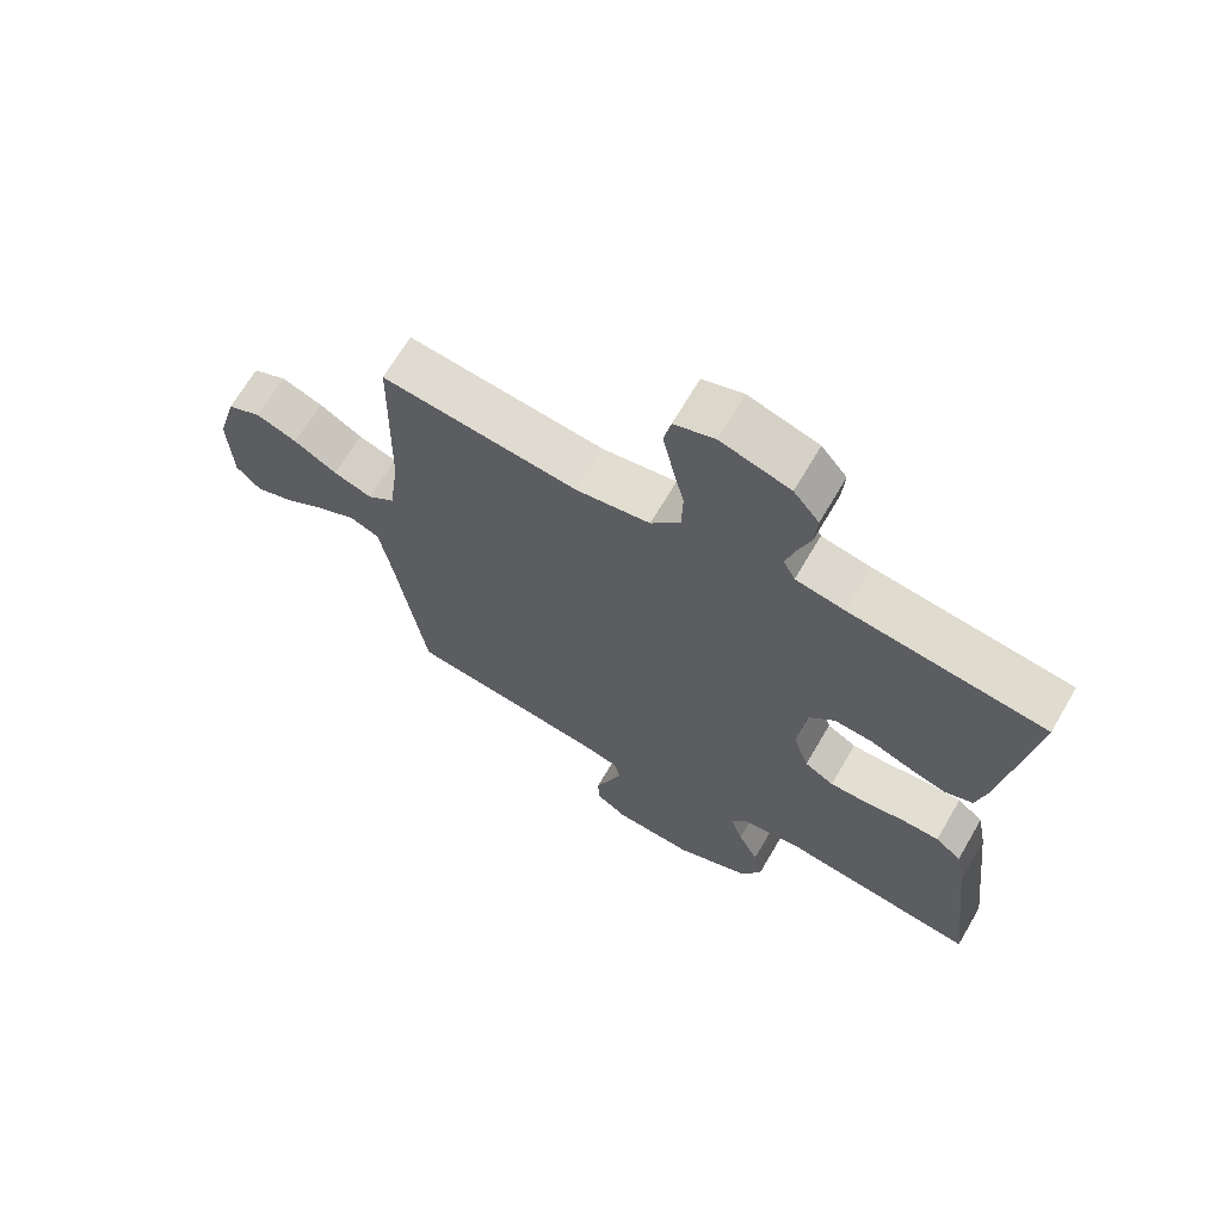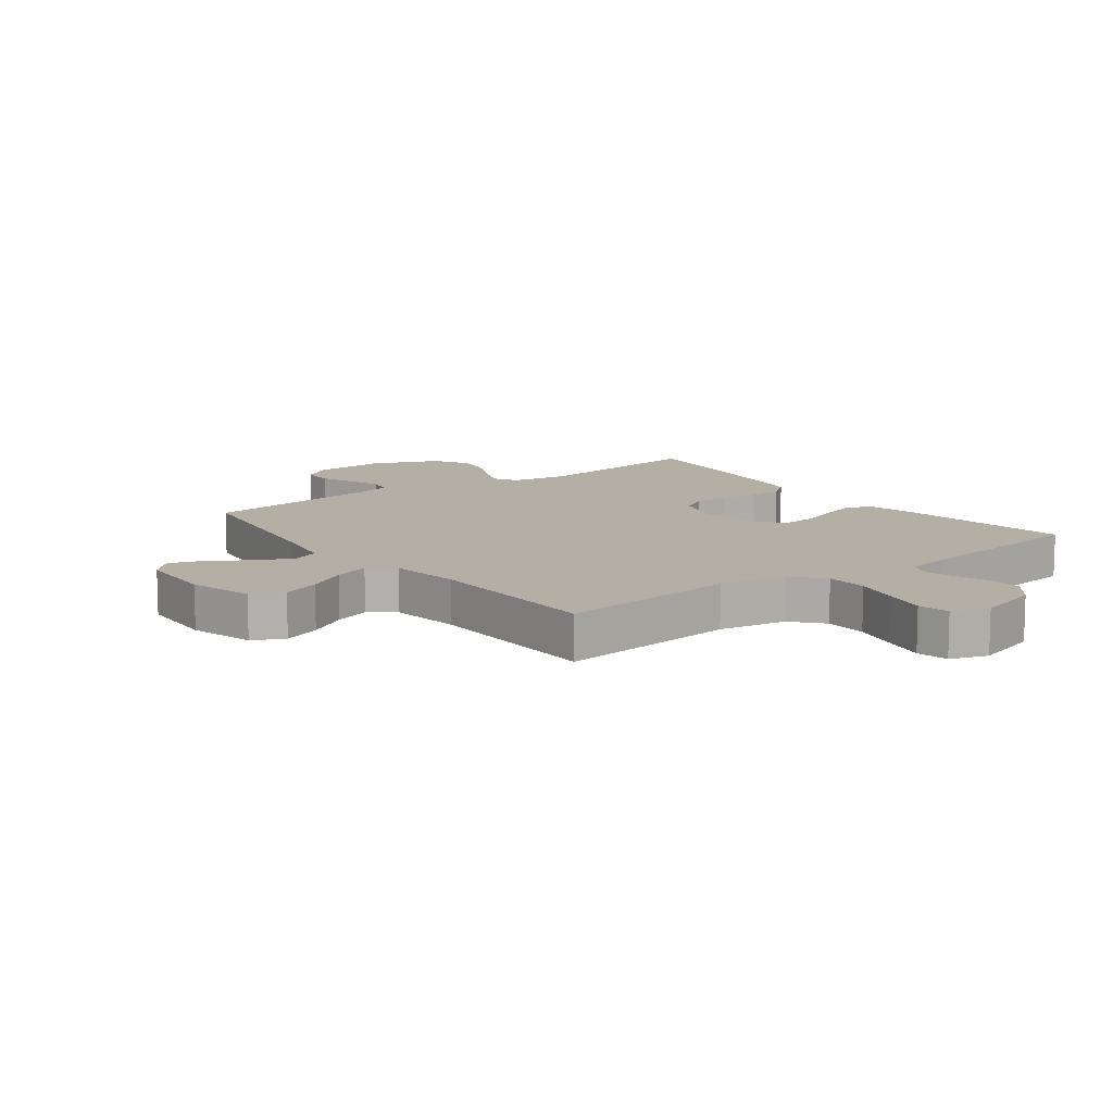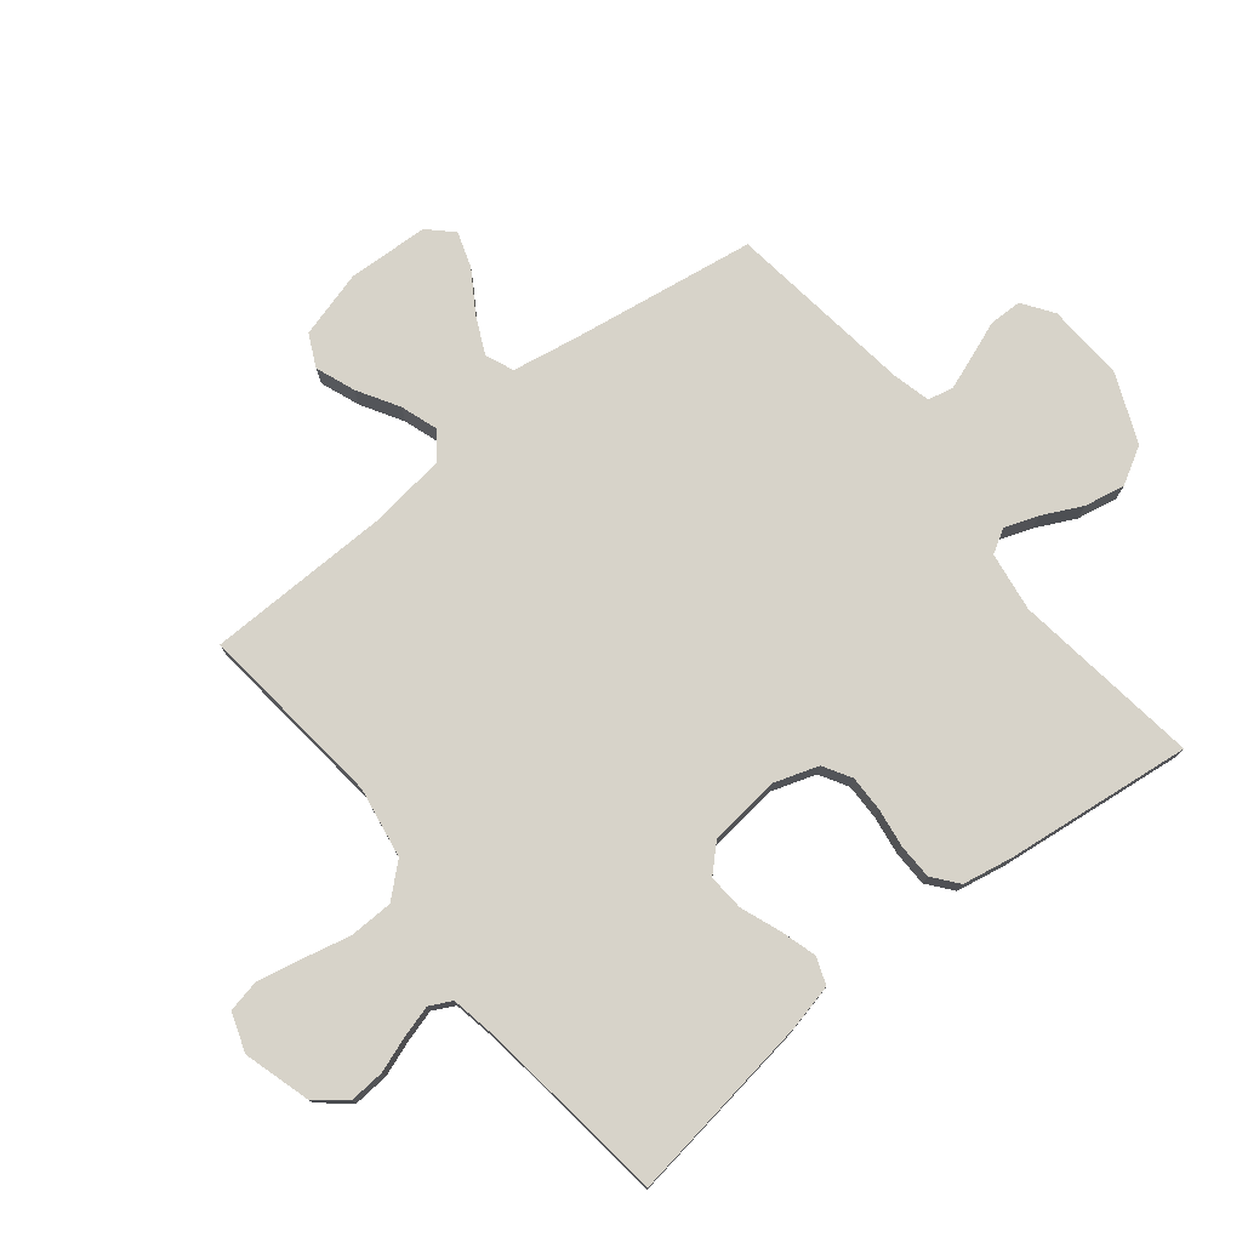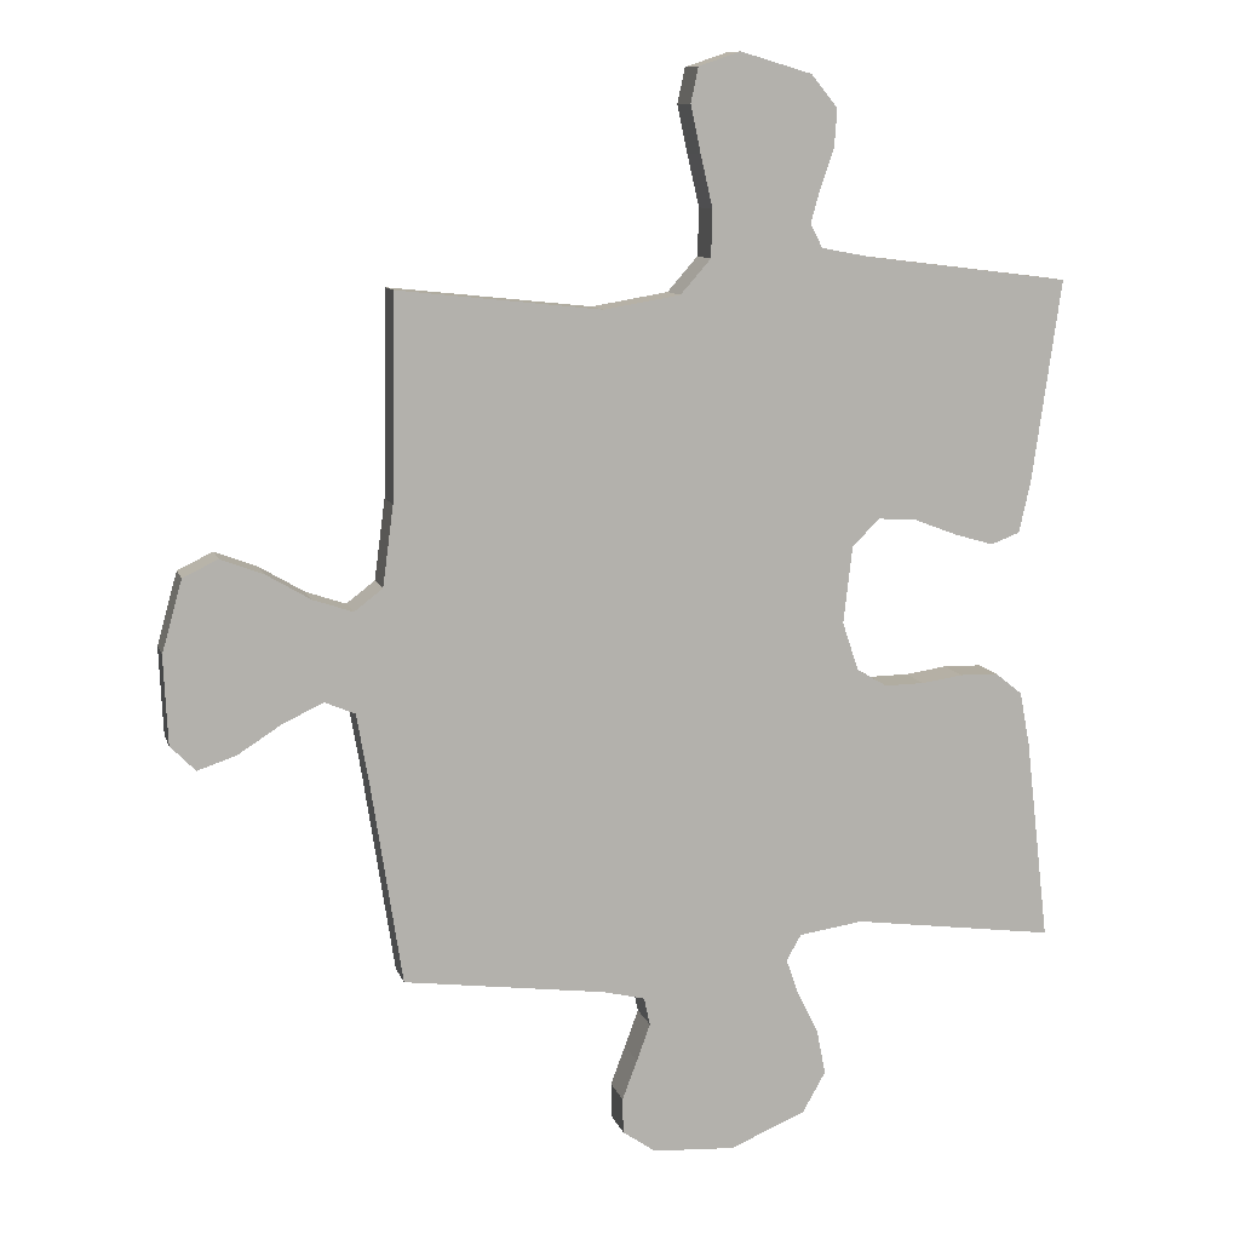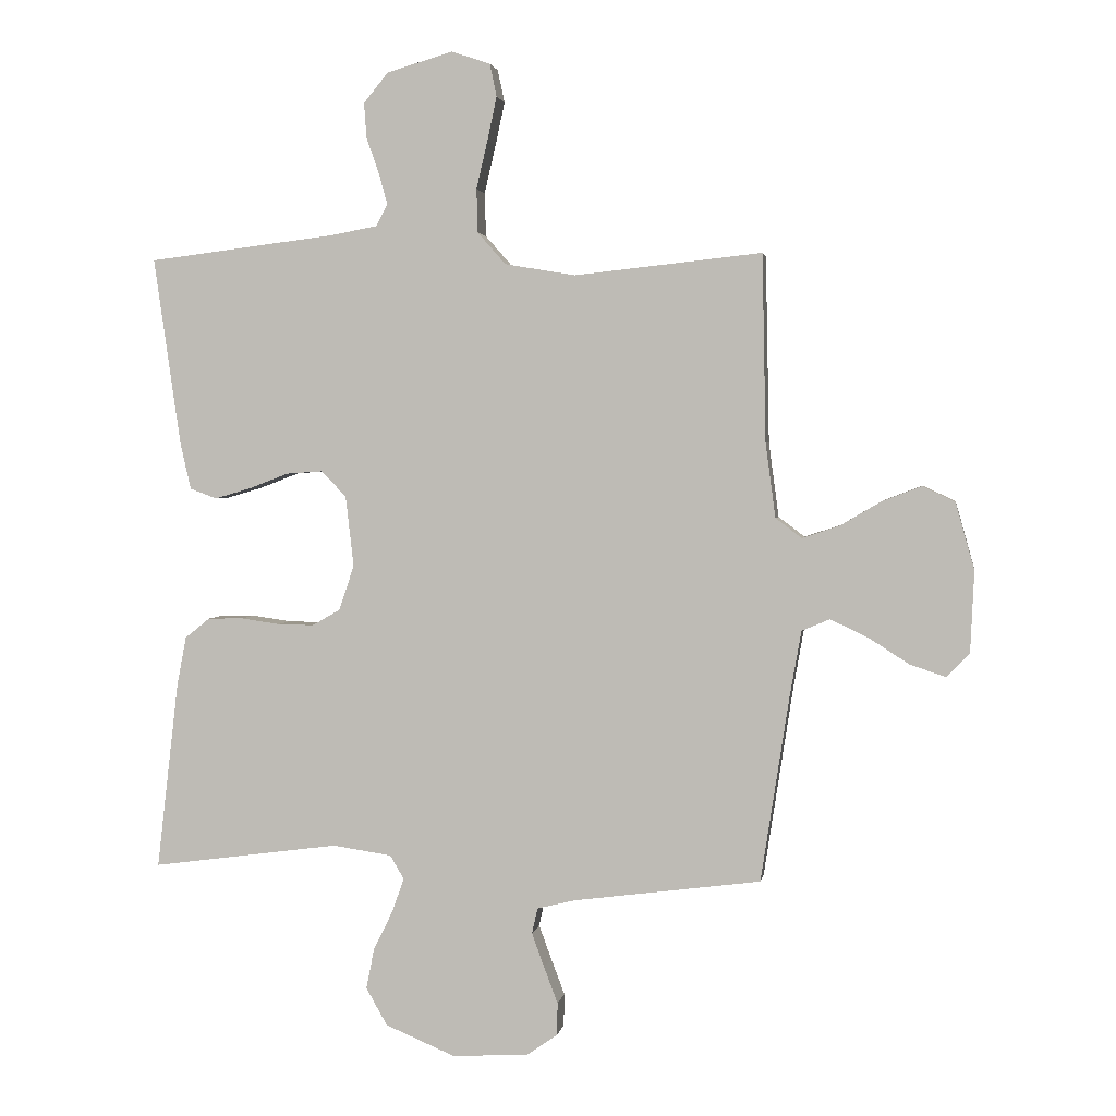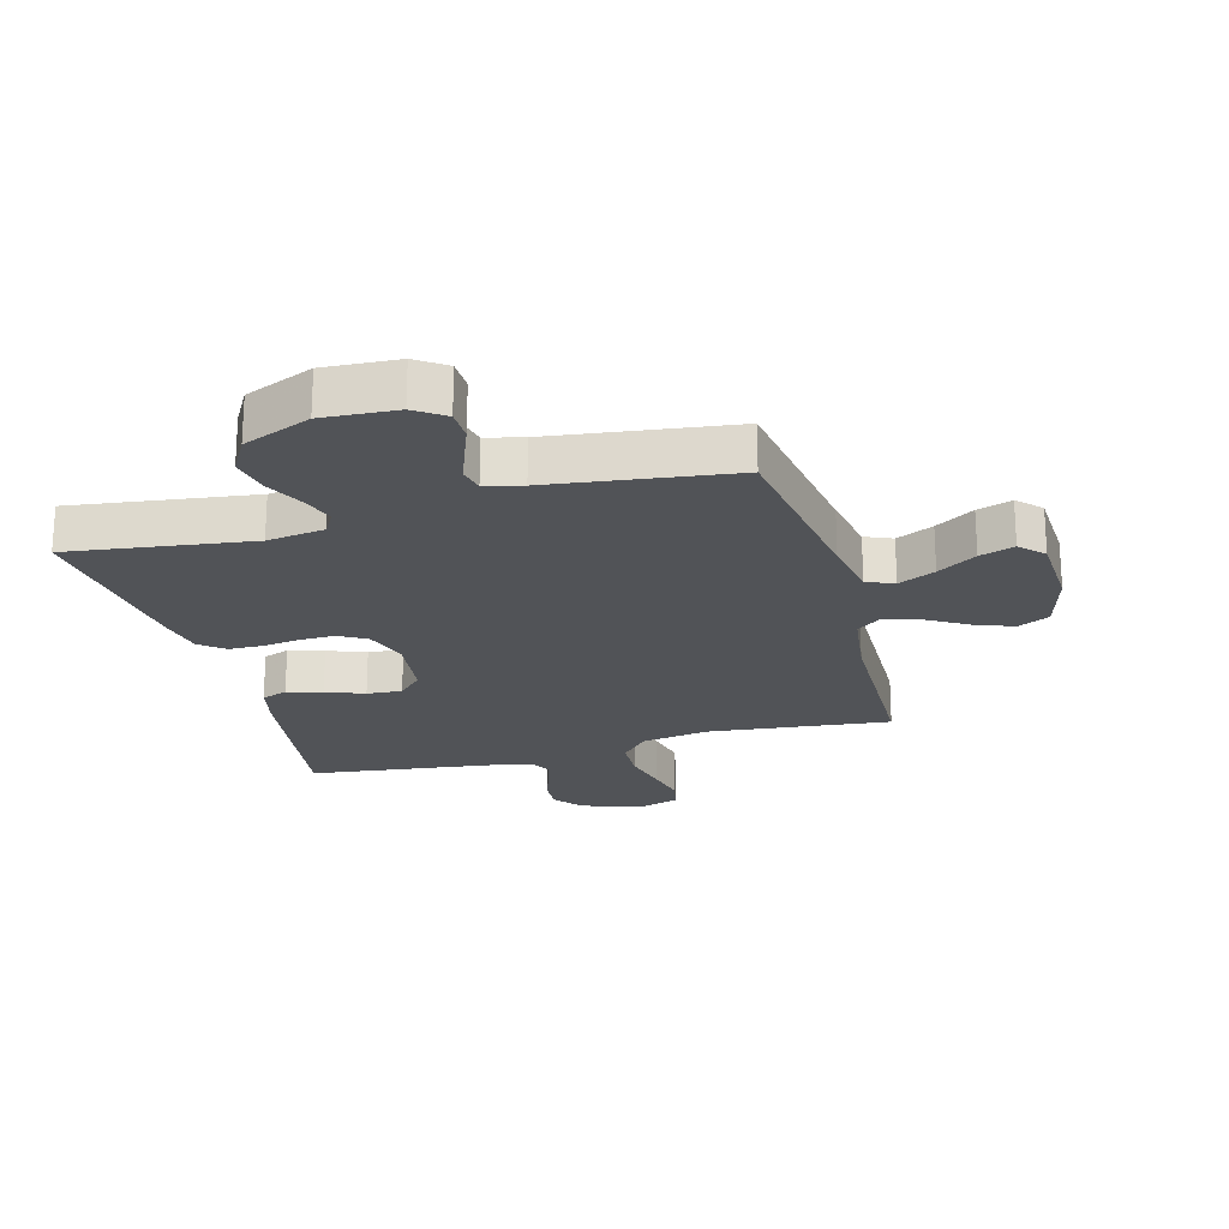
<metadata>
{"format":"obj","ext":"obj","renderer":"f3d","projection":"perspective","resolution":1024,"background":"white","views":[{"elev":67.6,"azim":30.3,"up":"+Z"},{"elev":11.3,"azim":-36.8,"up":"+Y"},{"elev":76.3,"azim":51.3,"up":"+Y"},{"elev":10.2,"azim":-14.5,"up":"+Z"},{"elev":2.5,"azim":-170.8,"up":"+Z"},{"elev":-21.8,"azim":-164.7,"up":"+Y"}]}
</metadata>
<code>
v 0.5 0.07 0.5
v 0.457 0.07 0.2
v 0.44 0.07 0.125
v 0.397 0.07 0.109
v 0.339 0.07 0.126
v 0.276 0.07 0.15
v 0.218 0.07 0.154
v 0.178 0.07 0.113
v 0.165 0.07 0
v 0.189 0.07 -0.072
v 0.234 0.07 -0.098
v 0.292 0.07 -0.097
v 0.354 0.07 -0.088
v 0.41 0.07 -0.089
v 0.45 0.07 -0.121
v 0.465 0.07 -0.2
v 0.5 0.07 -0.5
v 0.2 0.07 -0.46
v 0.105 0.07 -0.474
v 0.083 0.07 -0.512
v 0.102 0.07 -0.566
v 0.133 0.07 -0.629
v 0.146 0.07 -0.694
v 0.112 0.07 -0.754
v 0 0.07 -0.801
v -0.122 0.07 -0.794
v -0.171 0.07 -0.76
v -0.172 0.07 -0.708
v -0.15 0.07 -0.65
v -0.13 0.07 -0.595
v -0.139 0.07 -0.554
v -0.2 0.07 -0.539
v -0.5 0.07 -0.5
v -0.546 0.07 -0.2
v -0.564 0.07 -0.098
v -0.609 0.07 -0.079
v -0.67 0.07 -0.108
v -0.734 0.07 -0.149
v -0.791 0.07 -0.168
v -0.828 0.07 -0.13
v -0.834 0.07 0
v -0.804 0.07 0.107
v -0.752 0.07 0.132
v -0.689 0.07 0.108
v -0.623 0.07 0.069
v -0.564 0.07 0.049
v -0.522 0.07 0.081
v -0.506 0.07 0.2
v -0.5 0.07 0.5
v -0.2 0.07 0.468
v -0.087 0.07 0.487
v -0.042 0.07 0.538
v -0.04 0.07 0.608
v -0.058 0.07 0.685
v -0.073 0.07 0.755
v -0.062 0.07 0.807
v 0 0.07 0.828
v 0.106 0.07 0.797
v 0.145 0.07 0.749
v 0.141 0.07 0.693
v 0.121 0.07 0.636
v 0.107 0.07 0.586
v 0.125 0.07 0.551
v 0.2 0.07 0.537
v 0.5 0 0.5
v 0.457 0 0.2
v 0.44 0 0.125
v 0.397 0 0.109
v 0.339 0 0.126
v 0.276 0 0.15
v 0.218 0 0.154
v 0.178 0 0.113
v 0.165 0 0
v 0.189 0 -0.072
v 0.234 0 -0.098
v 0.292 0 -0.097
v 0.354 0 -0.088
v 0.41 0 -0.089
v 0.45 0 -0.121
v 0.465 0 -0.2
v 0.5 0 -0.5
v 0.2 0 -0.46
v 0.105 0 -0.474
v 0.083 0 -0.512
v 0.102 0 -0.566
v 0.133 0 -0.629
v 0.146 0 -0.694
v 0.112 0 -0.754
v 0 0 -0.801
v -0.122 0 -0.794
v -0.171 0 -0.76
v -0.172 0 -0.708
v -0.15 0 -0.65
v -0.13 0 -0.595
v -0.139 0 -0.554
v -0.2 0 -0.539
v -0.5 0 -0.5
v -0.546 0 -0.2
v -0.564 0 -0.098
v -0.609 0 -0.079
v -0.67 0 -0.108
v -0.734 0 -0.149
v -0.791 0 -0.168
v -0.828 0 -0.13
v -0.834 0 0
v -0.804 0 0.107
v -0.752 0 0.132
v -0.689 0 0.108
v -0.623 0 0.069
v -0.564 0 0.049
v -0.522 0 0.081
v -0.506 0 0.2
v -0.5 0 0.5
v -0.2 0 0.468
v -0.087 0 0.487
v -0.042 0 0.538
v -0.04 0 0.608
v -0.058 0 0.685
v -0.073 0 0.755
v -0.062 0 0.807
v 0 0 0.828
v 0.106 0 0.797
v 0.145 0 0.749
v 0.141 0 0.693
v 0.121 0 0.636
v 0.107 0 0.586
v 0.125 0 0.551
v 0.2 0 0.537
f 58 59 60 61
f 58 61 62
f 57 58 62
f 56 57 62
f 53 54 55 56
f 53 56 62 63
f 48 49 50
f 47 48 50 51
f 42 43 44 45
f 42 45 46
f 41 42 46
f 40 41 46
f 37 38 39 40
f 36 37 40 46
f 35 36 46 47
f 32 33 34
f 31 32 34 35
f 26 27 28 29
f 26 29 30
f 25 26 30
f 24 25 30 31
f 21 22 23 24
f 20 21 24 31
f 15 16 17 18
f 15 18 19
f 12 13 14 15
f 11 12 15 19
f 10 11 19 20
f 3 4 5 6
f 1 2 3 6
f 64 1 6 7
f 63 64 7 8
f 52 53 63 8
f 51 52 8 9
f 31 35 47 51
f 20 31 51
f 9 10 20 51
f 125 124 123 122
f 126 125 122
f 126 122 121
f 126 121 120
f 120 119 118 117
f 127 126 120 117
f 114 113 112
f 115 114 112 111
f 109 108 107 106
f 110 109 106
f 110 106 105
f 110 105 104
f 104 103 102 101
f 110 104 101 100
f 111 110 100 99
f 98 97 96
f 99 98 96 95
f 93 92 91 90
f 94 93 90
f 94 90 89
f 95 94 89 88
f 88 87 86 85
f 95 88 85 84
f 82 81 80 79
f 83 82 79
f 79 78 77 76
f 83 79 76 75
f 84 83 75 74
f 70 69 68 67
f 70 67 66 65
f 71 70 65 128
f 72 71 128 127
f 72 127 117 116
f 73 72 116 115
f 115 111 99 95
f 115 95 84
f 115 84 74 73
f 1 65 66 2
f 2 66 67 3
f 3 67 68 4
f 4 68 69 5
f 5 69 70 6
f 6 70 71 7
f 7 71 72 8
f 8 72 73 9
f 9 73 74 10
f 10 74 75 11
f 11 75 76 12
f 12 76 77 13
f 13 77 78 14
f 14 78 79 15
f 15 79 80 16
f 16 80 81 17
f 17 81 82 18
f 18 82 83 19
f 19 83 84 20
f 20 84 85 21
f 21 85 86 22
f 22 86 87 23
f 23 87 88 24
f 24 88 89 25
f 25 89 90 26
f 26 90 91 27
f 27 91 92 28
f 28 92 93 29
f 29 93 94 30
f 30 94 95 31
f 31 95 96 32
f 32 96 97 33
f 33 97 98 34
f 34 98 99 35
f 35 99 100 36
f 36 100 101 37
f 37 101 102 38
f 38 102 103 39
f 39 103 104 40
f 40 104 105 41
f 41 105 106 42
f 42 106 107 43
f 43 107 108 44
f 44 108 109 45
f 45 109 110 46
f 46 110 111 47
f 47 111 112 48
f 48 112 113 49
f 49 113 114 50
f 50 114 115 51
f 51 115 116 52
f 52 116 117 53
f 53 117 118 54
f 54 118 119 55
f 55 119 120 56
f 56 120 121 57
f 57 121 122 58
f 58 122 123 59
f 59 123 124 60
f 60 124 125 61
f 61 125 126 62
f 62 126 127 63
f 63 127 128 64
f 64 128 65 1

</code>
